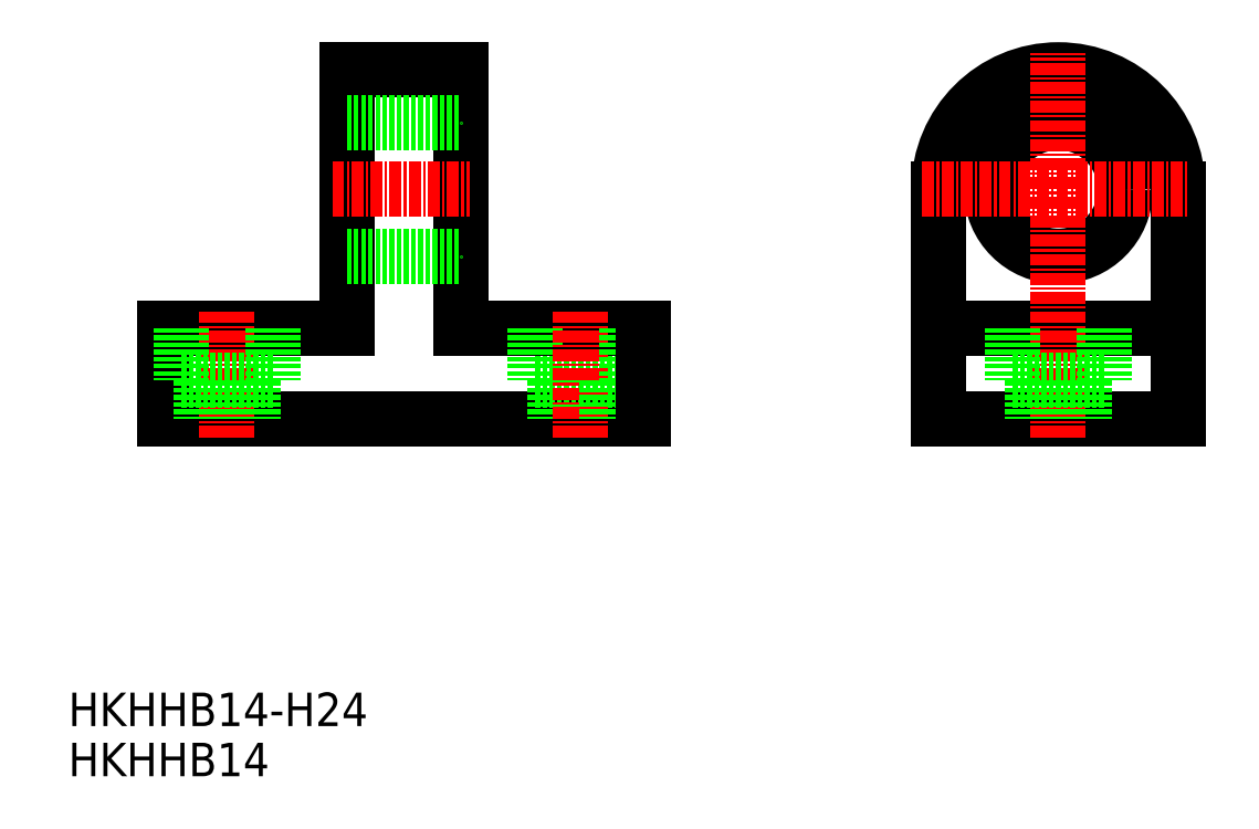
<metadata>
{"format":"dxf","ext":"dxf","renderer":"ezdxf+matplotlib","layout":"modelspace","background":"white","min_lineweight":24,"dpi":150}
</metadata>
<code>
0
SECTION
2
ENTITIES
0
LINE
8
0
10
29.61
20
74.82
30
0
11
41.61
21
74.82
31
0
0
LINE
8
0
10
60.61
20
38.32
30
0
11
10.61
21
38.32
31
0
0
LINE
8
0
10
29.61
20
47.82
30
0
11
10.61
21
47.82
31
0
0
LINE
8
0
10
10.61
20
38.32
30
0
11
10.61
21
47.82
31
0
0
LINE
8
CENTER
10
17.11
20
36.32
30
0
11
17.11
21
49.82
31
0
0
LINE
8
0
10
29.61
20
74.82
30
0
11
29.61
21
47.82
31
0
0
LINE
8
0
10
49.36
20
42.32
30
0
11
58.86
21
42.32
31
0
0
LINE
8
0
10
60.61
20
47.82
30
0
11
41.61
21
47.82
31
0
0
LINE
8
0
10
41.61
20
74.82
30
0
11
41.61
21
47.82
31
0
0
LINE
8
0
10
51.36
20
42.32
30
0
11
51.36
21
38.32
31
0
0
LINE
8
0
10
49.36
20
47.82
30
0
11
49.36
21
42.32
31
0
0
LINE
8
CENTER
10
54.11
20
36.32
30
0
11
54.11
21
49.82
31
0
0
LINE
8
0
10
56.86
20
42.32
30
0
11
56.86
21
38.32
31
0
0
LINE
8
0
10
58.86
20
47.82
30
0
11
58.86
21
42.32
31
0
0
LINE
8
0
10
60.61
20
38.32
30
0
11
60.61
21
47.82
31
0
0
LINE
8
0
10
29.61
20
69.32
30
0
11
41.61
21
69.32
31
0
0
LINE
8
0
10
29.61
20
55.32
30
0
11
41.61
21
55.32
31
0
0
LINE
8
0
10
91.56
20
47.82
30
0
11
116.6
21
47.82
31
0
0
ARC
8
0
10
104.1
20
62.32
30
0
40
12.5
50
0
51
180
0
LINE
8
0
10
91.56
20
38.32
30
0
11
116.6
21
38.32
31
0
0
CIRCLE
8
0
10
104.1
20
62.32
30
0
40
7
0
LINE
8
0
10
91.56
20
38.32
30
0
11
91.56
21
62.32
31
0
0
LINE
8
CENTER
10
104.1
20
36.32
30
0
11
104.1
21
76.61
31
0
0
LINE
8
0
10
116.6
20
38.32
30
0
11
116.6
21
62.32
31
0
0
LINE
8
CENTER
10
89.84
20
62.32
30
0
11
117.6
21
62.32
31
0
0
LINE
8
CENTER
10
28.11
20
62.32
30
0
11
42.47
21
62.32
31
0
0
LINE
8
0
10
12.36
20
42.32
30
0
11
21.86
21
42.32
31
0
0
LINE
8
0
10
14.36
20
42.32
30
0
11
14.36
21
38.32
31
0
0
LINE
8
0
10
12.36
20
47.82
30
0
11
12.36
21
42.32
31
0
0
LINE
8
0
10
19.86
20
42.32
30
0
11
19.86
21
38.32
31
0
0
LINE
8
0
10
21.86
20
47.82
30
0
11
21.86
21
42.32
31
0
0
LINE
8
0
10
99.31
20
42.32
30
0
11
108.8
21
42.32
31
0
0
LINE
8
0
10
101.3
20
42.32
30
0
11
101.3
21
38.32
31
0
0
LINE
8
0
10
99.31
20
47.82
30
0
11
99.31
21
42.32
31
0
0
LINE
8
0
10
106.8
20
42.32
30
0
11
106.8
21
38.32
31
0
0
LINE
8
0
10
108.8
20
47.82
30
0
11
108.8
21
42.32
31
0
0
TEXT
8
0
10
0.5003
20
0.9285
30
0
40
3.5
1
HKHHB14
0
TEXT
8
0
10
0.5003
20
6.175
30
0
40
3.5
1
HKHHB14-H24
0
ENDSEC
0
EOF

</code>
